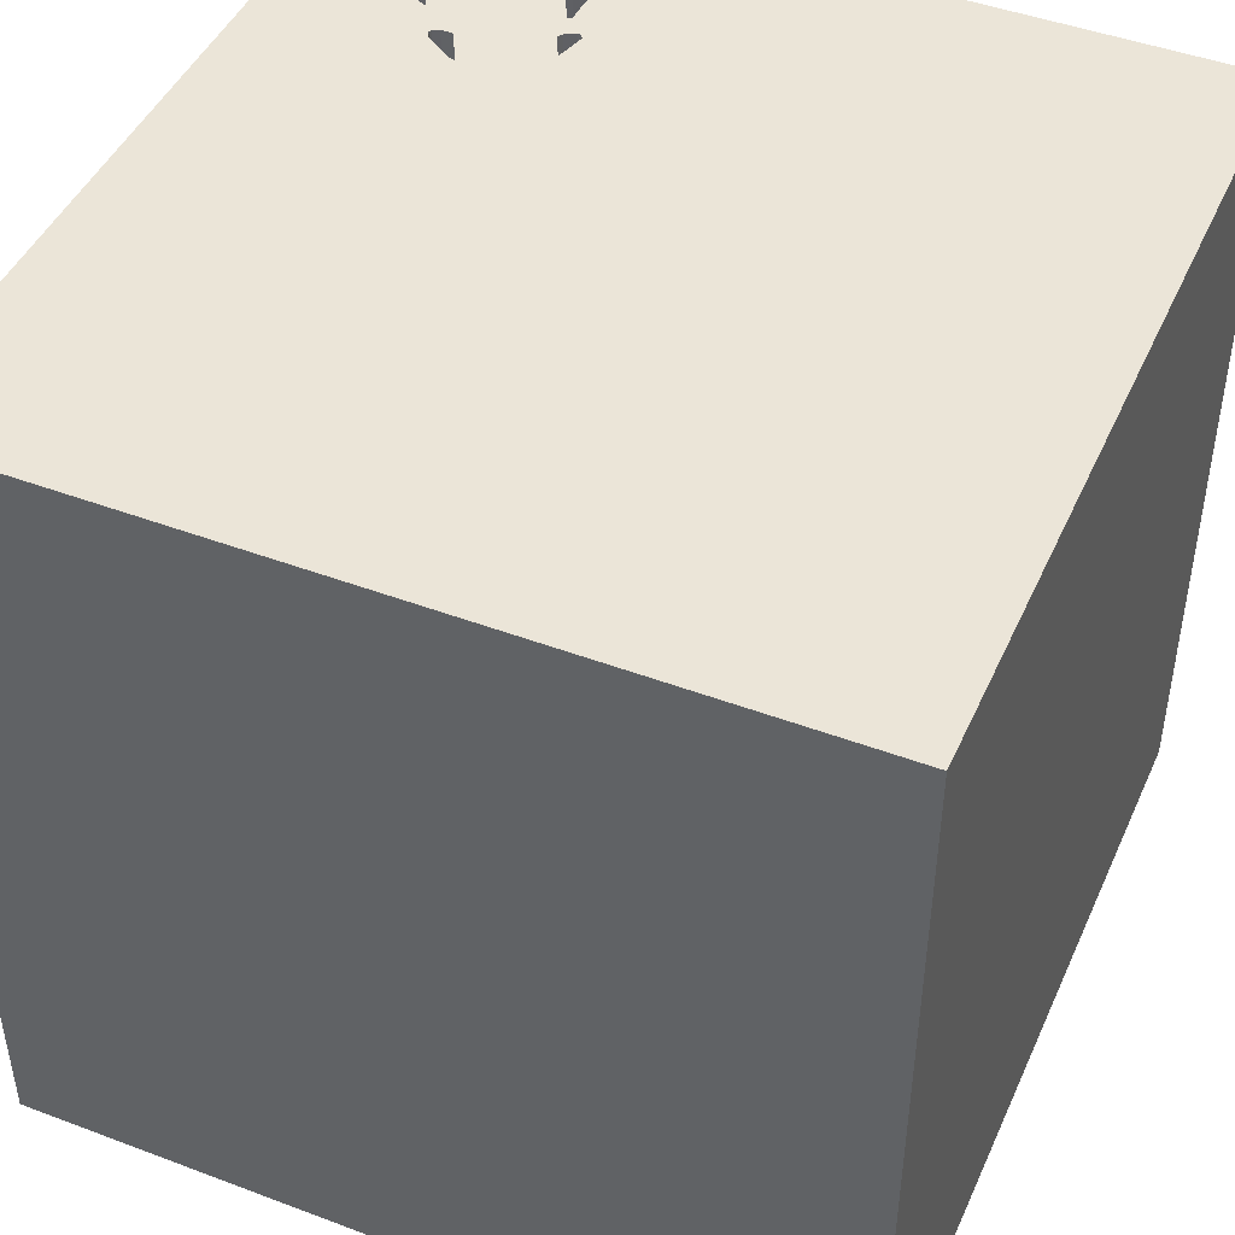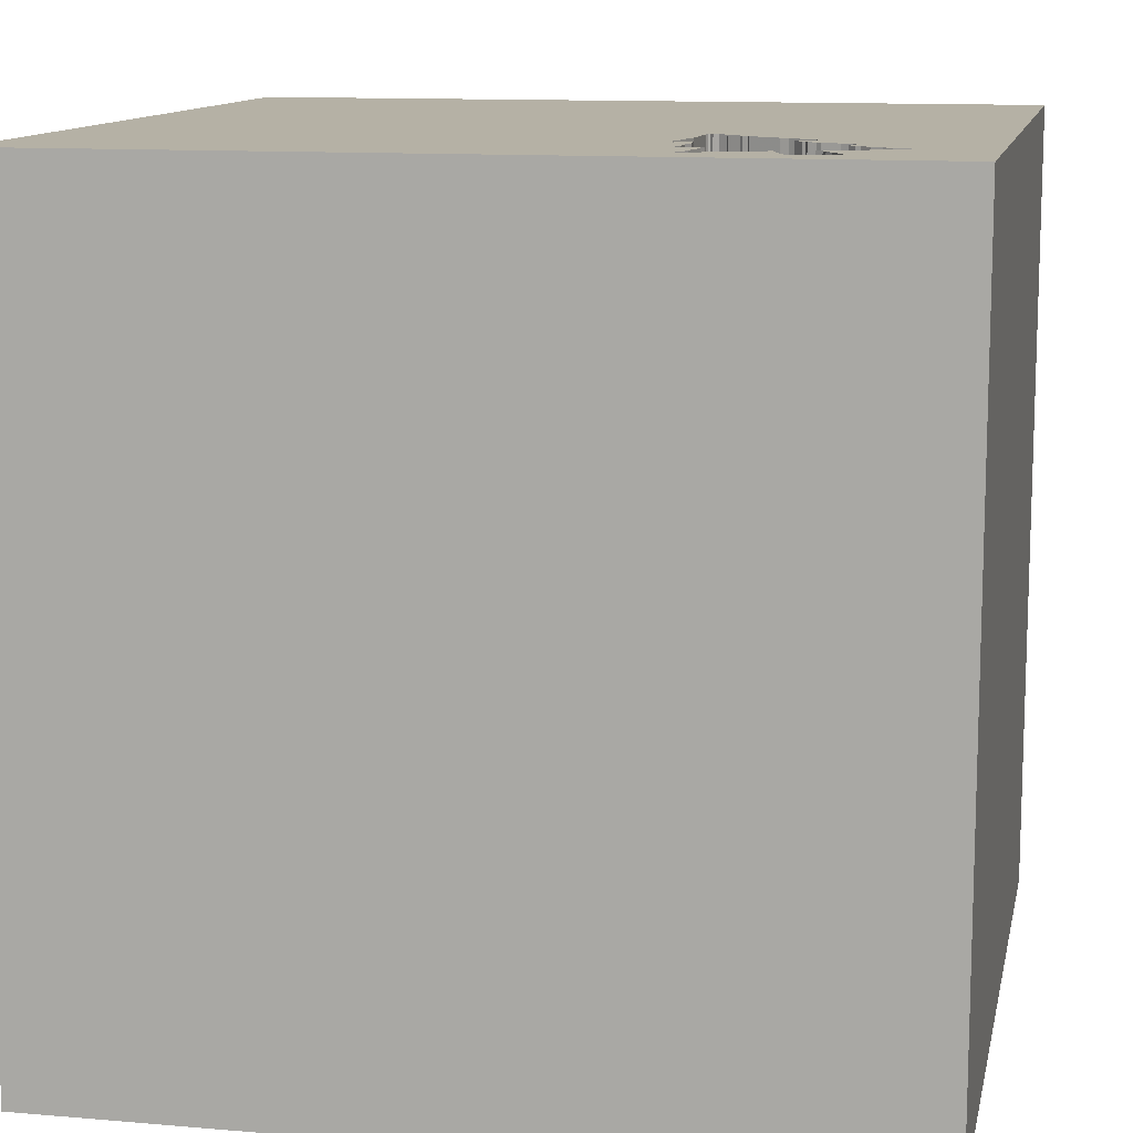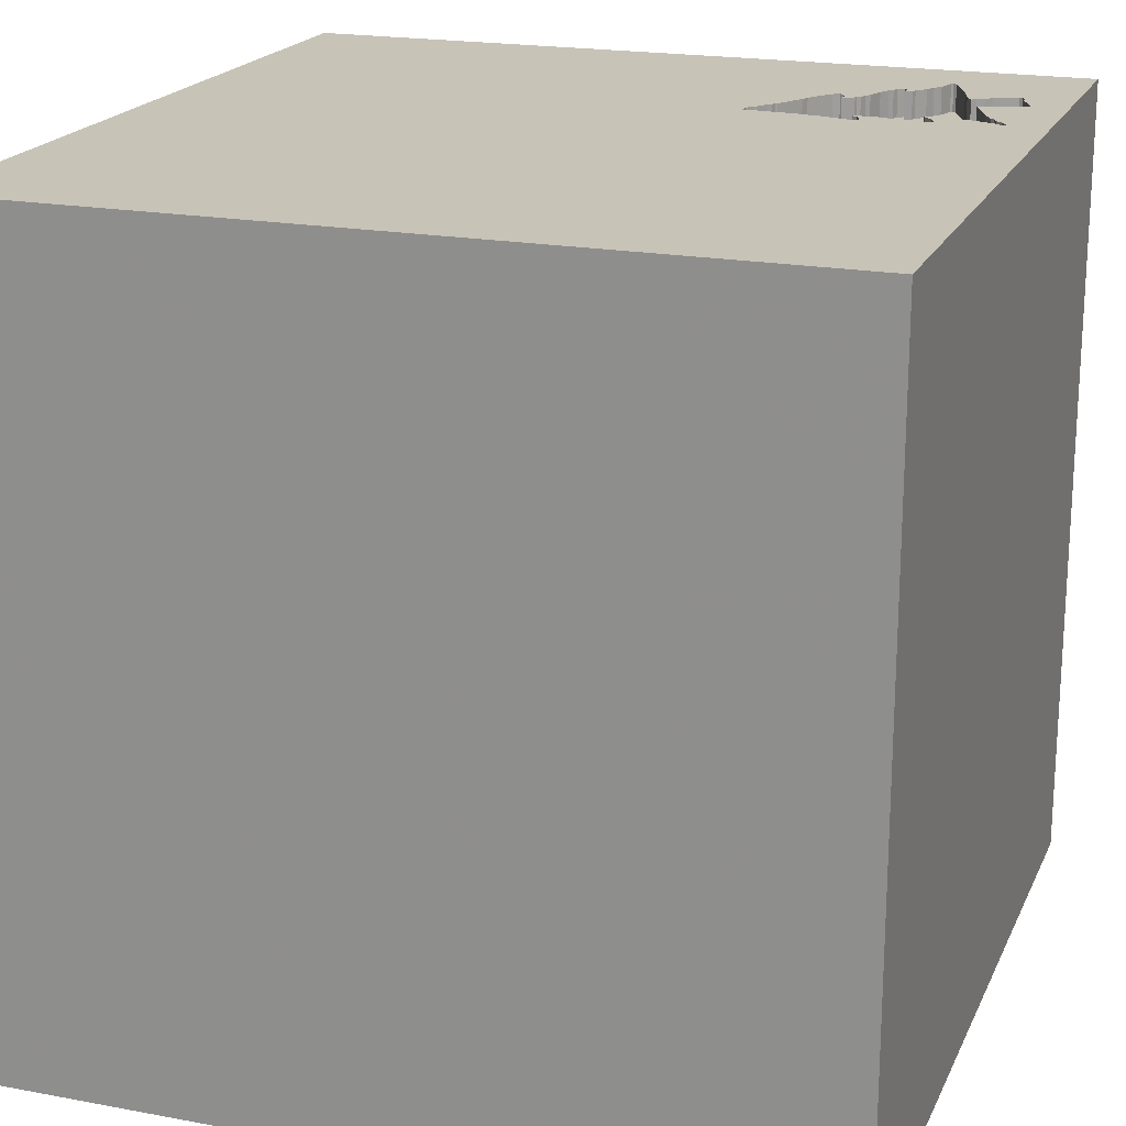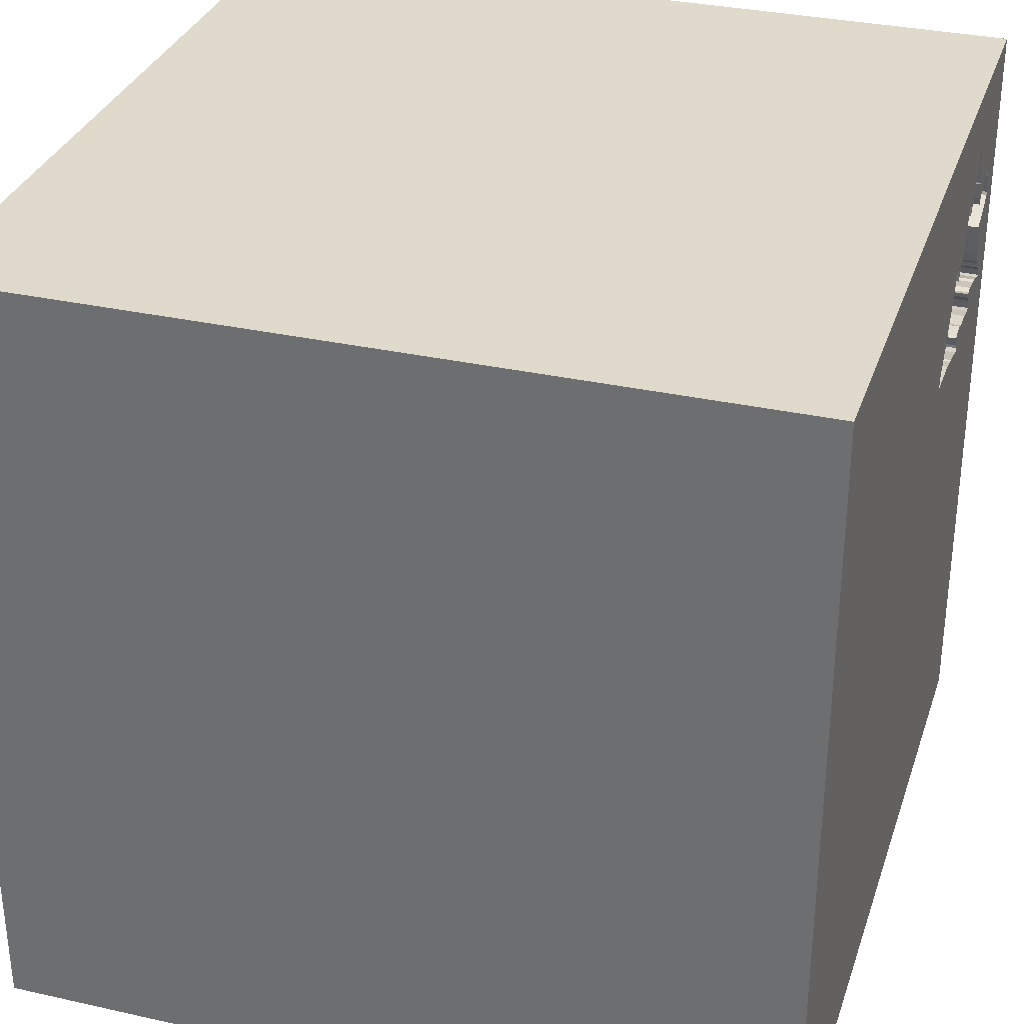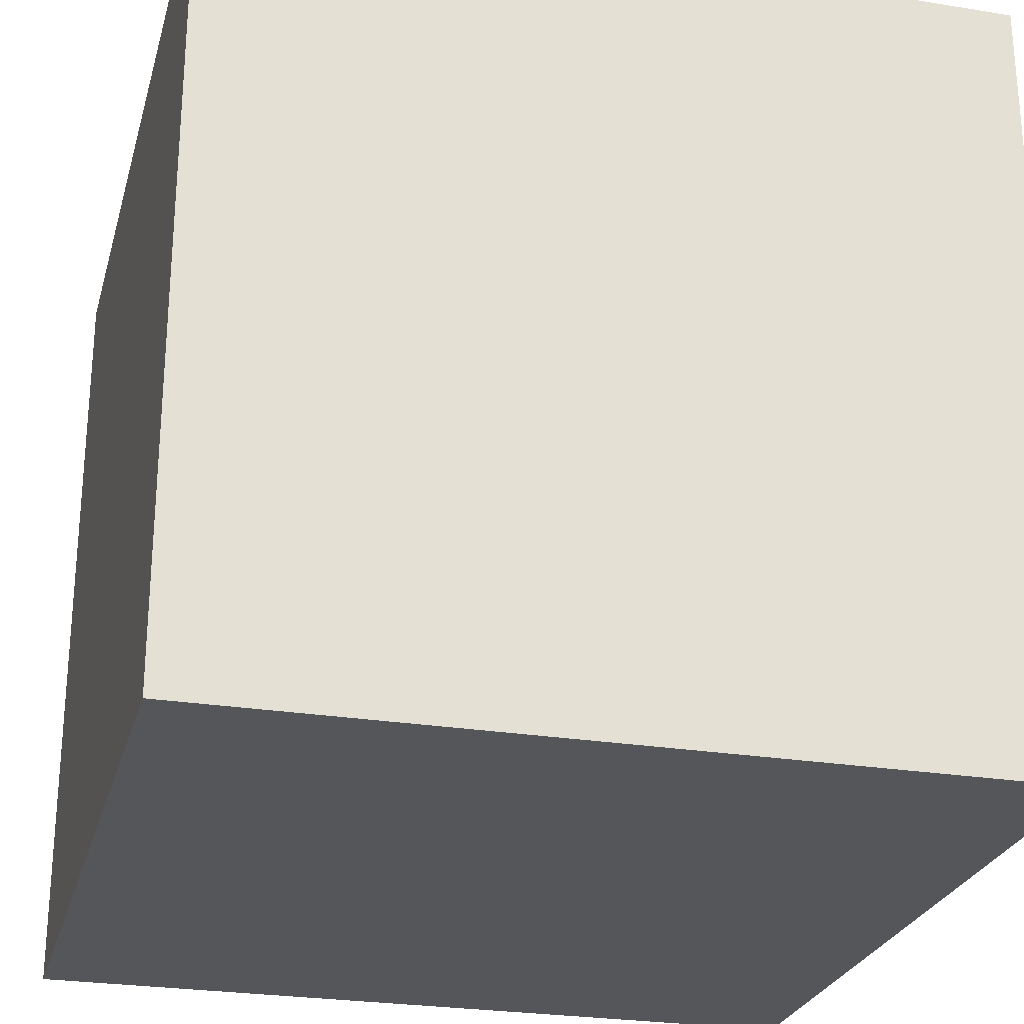
<metadata>
{"format":"obj","ext":"obj","renderer":"f3d","projection":"perspective","resolution":1024,"background":"white","views":[{"elev":45.7,"azim":113.4,"up":"+Y"},{"elev":11.9,"azim":-78.4,"up":"+Y"},{"elev":19.8,"azim":-160.9,"up":"+Y"},{"elev":32.4,"azim":107.3,"up":"+Z"},{"elev":-26.1,"azim":-14.5,"up":"+Y"}]}
</metadata>
<code>
o tree_190
v -1.119 1.5 0.6284
v -1.119 1.4 0.6284
v -0.4601 1.5 0.5396
v -0.4601 1.4 0.5396
v -1.294 1.5 0.6492
v -1.279 1.5 0.8756
v -0.4448 1.5 0.5521
v -0.4448 1.4 0.5521
v -0.9031 1.5 1.075
v -0.9439 1.5 0.5541
v -0.9439 1.4 0.5541
v -1.104 1.5 0.534
v -0.6991 1.5 0.9242
v -1.094 -1.5 -0.02604
v -0.854 1.5 0.4844
v -0.7186 1.5 0.5155
v -0.9375 1.5 1.146
v -1.024 1.5 1.236
v -0.9327 1.5 1.073
v -1.5 -1.5 1.5
v -0.9294 1.5 1.065
v -1.229 1.5 0.6102
v -1.317 1.5 0.577
v -0.9138 1.5 1.045
v -0.7266 1.4 0.5192
v -1.294 1.4 0.6492
v -0.7627 1.5 0.8801
v -0.7627 1.4 0.8801
v -0.7217 1.5 0.8956
v -1.312 1.5 1.06
v -1.093 1.5 0.6215
v -1.093 1.4 0.6215
v 0.5208 0.8073 1.5
v -0.01424 0.8048 -1.5
v -0.01302 0.9896 1.5
v 0.4167 -0.3906 1.5
v 0.4297 -1.5 0.4687
v 0.3125 -1.5 -0.1302
v 0.3646 -1.5 1.263
v -0.1042 -1.5 -1.5
v 0.1562 -1.5 -1.198
v 0.1302 -1.5 1.5
v 0.1839 1.5 -0.791
v -0.1172 1.5 1.126
v 0.1302 1.5 -1.5
v 1.5 1.5 1.5
v 0.7454 -0.7959 -1.5
v 1.5 -1.5 1.5
v -0.5309 1.5 0.5395
v -1.096 1.5 0.5838
v -1.096 1.4 0.5838
v -1.279 1.5 0.6617
v -0.8505 1.5 0.546
v 0.02604 -1.094 1.5
v -0.2083 0.4427 1.5
v -0.05208 -0 1.5
v -0.1823 -0.4688 1.5
v -0.07812 -1.5 0.4167
v -0.1823 -1.5 1.198
v -0.1562 -1.5 -0.7292
v 0.4818 1.5 0.4964
v -1.301 1.5 1.065
v -1.301 1.4 1.065
v -0.9831 1.5 1.145
v -0.9831 1.4 1.145
v -0.7108 1.5 0.9198
v -0.5245 1.5 0.6658
v -0.5245 1.4 0.6658
v -1.028 1.5 1.238
v -1.069 1.5 0.6106
v -1.211 1.5 0.6069
v -1.211 1.4 0.6069
v -1.364 1.5 0.9237
v -0.9327 1.4 1.073
v 1.042 0.4297 1.5
v 1.25 -0.2214 1.5
v 1.055 -1.5 0.3125
v 1.25 -1.5 -0.2083
v 1.5 -1.5 -1.5
v -0.8687 1.5 0.5056
v -0.8687 1.4 0.5056
v -0.6098 1.5 0.8208
v -0.9015 1.5 1.035
v -0.9015 1.4 1.035
v -1.218 1.5 1.023
v -1.218 1.4 1.023
v -1.143 1.5 0.9798
v -1.079 1.5 1.151
v -0.4484 1.5 0.544
v -0.4484 1.4 0.544
v -0.4848 1.5 0.6139
v -0.4848 1.4 0.6139
v -1.004 1.5 1.174
v -1.111 1.5 1.076
v -0.5311 1.5 0.6833
v -1.024 1.4 1.236
v -0.6749 1.5 0.9133
v -0.6749 1.4 0.9133
v -0.625 -0.1562 1.5
v -0.4687 -1.5 0.1562
v -0.4687 -1.5 -0.4427
v -0.722 1.5 0.852
v -0.7266 1.5 0.5192
v -0.7292 1.5 0.9375
v -1.5 -0.6771 -0
v -1.5 -0.638 -0.4688
v -1.5 -0.638 0.651
v -1.5 0.2604 -1.172
v -1.5 0.2083 0.4557
v -1.5 0.625 0.07812
v -1.5 0.2214 1.172
v -1.5 0.5339 -0.6771
v -1.5 -0.1302 -1.5
v -1.5 0.1302 1.5
v -1.5 -0.1823 -0.6641
v -1.5 -0.05208 -0
v -1.5 1.5 1.5
v -1.5 1.042 -0.2865
v -1.5 -1.5 -0.1302
v -1.5 1.5 -1.5
v -1.5 1.5 0.3385
v -1.5 -1.5 -1.5
v -1.5 -1.302 0.05208
v -1.13 1.5 1.002
v -1.328 1.5 0.6063
v -0.8028 1.5 0.9419
v -0.8028 1.4 0.9419
v -1.032 1.5 1.24
v -0.4558 1.5 0.5814
v -0.4558 1.4 0.5814
v -1.104 1.4 0.534
v -1.193 1.5 1.002
v -1.193 1.4 1.002
v -1.364 1.4 0.9237
v -1.326 1.5 1.008
v -0.5988 1.5 0.7916
v -0.5988 1.4 0.7916
v -1.326 1.4 1.008
v -0.8444 1.5 1.043
v -0.8444 1.4 1.043
v -1.325 1.5 1.032
v -1.325 1.4 1.032
v -0.8607 1.5 0.5234
v -1.004 1.4 1.174
v -0.7792 1.5 0.8973
v -0.7792 1.4 0.8973
v -0.5311 1.4 0.6833
v -0.8505 1.4 0.546
v -0.854 1.4 0.4844
v -0.7671 1.5 0.8919
v -1.165 1.5 0.989
v -1.165 1.4 0.989
v -0.9088 1.5 0.5674
v -0.9088 1.4 0.5674
v -1.279 1.4 0.8756
v -1.251 1.5 0.7123
v -1.251 1.4 0.7123
v -0.7671 1.4 0.8919
v 1.5 0.01872 0.1172
v 1.5 0.1042 -1.5
v 1.5 0.1042 1.5
v 1.5 1.5 -1.5
v 1.5 -1.5 0.1302
v 1.5 1.5 -0.1302
v -0.9492 1.5 1.091
v -1.193 1.5 0.8512
v -0.7108 1.4 0.9198
v -1.224 0.03906 1.5
v -1.198 -1.5 0.3646
v -1.354 1.5 0.4167
v -1.195 1.5 -0.006511
v -1.354 1.5 0.7292
v -1.36 1.5 0.912
v -1.317 1.4 0.577
v -1.06 1.5 0.6308
v -1.06 1.4 0.6308
v -0.6424 1.5 0.8671
v -0.8129 1.5 0.9732
v -0.5102 1.5 0.6545
v -0.7967 1.5 0.9344
v -1.193 1.4 0.8512
v -0.455 1.5 0.5616
v -0.455 1.4 0.5616
v -0.8899 1.5 1.093
v -0.8899 1.4 1.093
v -0.6991 1.4 0.9242
v -0.722 1.4 0.852
v -0.7217 1.4 0.8956
v -0.8337 1.5 1.024
v -0.6043 1.5 0.8062
v -0.3646 -1.198 1.5
v -0.4781 1.5 0.5428
v -0.4781 1.4 0.5428
v -0.5392 1.5 0.687
v -0.7903 1.5 0.9266
v -0.8587 1.5 1.055
v -0.8587 1.4 1.055
v -0.6479 1.5 0.5322
v -0.6479 1.4 0.5322
v -0.8683 1.5 0.4957
v -0.8432 1.5 0.5621
v -1.334 1.5 0.5605
v -1.334 1.4 0.5605
v 0.8333 -0.2083 1.5
v 0.8333 -1.5 -0.3125
v -0.4768 1.5 0.6102
v -1.114 1.5 0.5435
v -1.114 1.4 0.5435
v -1.25 1.5 1.039
v -1.312 1.4 1.06
v -1.15 1.5 0.9678
v -1.15 1.4 0.9678
v -1.044 1.5 1.235
v -1.044 1.4 1.235
v -0.8965 1.5 1.084
v -1.13 1.4 1.002
v -0.8231 1.5 1.005
v -0.8231 1.4 1.005
v -1.287 1.5 0.6554
v -0.5392 1.4 0.687
v -0.8676 1.5 1.078
v -1.279 1.4 0.6617
v -0.6098 1.4 0.8208
v -0.7186 1.4 0.5155
v -1.111 1.4 1.076
v -0.7903 1.4 0.9266
v -0.9658 1.5 1.108
v -0.9658 1.4 1.108
v -1.229 1.4 0.6102
v -0.8432 1.4 0.5621
v -0.8683 1.4 0.4957
v -0.5102 1.4 0.6545
v -1.069 1.4 0.6106
v -0.8311 1.5 0.5566
v -0.8311 1.4 0.5566
v -1.349 1.5 0.5718
v -1.349 1.4 0.5718
v -0.9031 1.4 1.075
v -1.328 1.4 0.6063
v -1.109 1.5 1.07
v -1.109 1.4 1.07
v -1.317 1.5 0.6157
v -0.8676 1.4 1.078
v -0.9261 1.5 1.056
v -0.9261 1.4 1.056
v -1.027 1.5 0.5528
v -1.027 1.4 0.5528
v -1.36 1.4 0.912
v -1.305 1.5 0.625
v -1.305 1.4 0.625
v -1.032 1.4 1.24
v -0.4768 1.4 0.6102
f 20 123 119
f 42 191 20
f 20 168 114
f 119 169 20
f 20 59 42
f 114 111 20
f 42 54 191
f 119 14 169
f 191 57 20
f 59 39 42
f 20 105 123
f 42 48 54
f 20 99 168
f 111 107 20
f 107 105 20
f 119 122 14
f 169 100 20
f 20 58 59
f 54 57 191
f 57 99 20
f 111 109 107
f 123 122 119
f 14 100 169
f 168 117 114
f 117 111 114
f 105 122 123
f 100 58 20
f 39 48 42
f 99 117 168
f 107 116 105
f 105 106 122
f 58 39 59
f 54 36 57
f 57 56 99
f 117 109 111
f 109 116 107
f 14 101 100
f 58 37 39
f 48 36 54
f 122 101 14
f 99 55 117
f 116 106 105
f 56 55 99
f 116 115 106
f 37 48 39
f 100 38 58
f 36 56 57
f 109 110 116
f 101 38 100
f 48 204 36
f 58 38 37
f 117 110 109
f 55 35 117
f 110 115 116
f 115 122 106
f 101 60 38
f 37 77 48
f 36 55 56
f 85 209 117
f 117 94 87
f 87 211 151
f 117 87 151
f 151 132 85
f 117 151 85
f 73 121 117
f 110 112 115
f 122 60 101
f 38 77 37
f 48 76 204
f 36 33 55
f 88 94 117
f 213 88 117
f 117 128 213
f 135 73 117
f 117 209 62
f 117 62 30
f 141 135 117
f 117 30 141
f 94 240 124
f 124 87 94
f 69 128 117
f 18 69 117
f 173 172 121
f 121 73 173
f 44 18 117
f 221 17 18
f 18 17 64
f 93 18 64
f 166 156 172
f 172 173 6
f 172 6 166
f 60 79 38
f 204 33 36
f 221 18 44
f 17 19 165
f 165 227 64
f 17 165 64
f 52 219 172
f 172 156 52
f 170 121 172
f 117 118 110
f 110 118 112
f 115 108 122
f 122 41 60
f 79 205 38
f 48 161 76
f 204 75 33
f 44 104 221
f 104 180 126
f 139 196 221
f 217 189 139
f 104 126 178
f 139 221 104
f 104 178 217
f 104 217 139
f 184 215 9
f 17 221 184
f 21 19 17
f 24 244 21
f 9 83 24
f 17 184 9
f 24 21 17
f 17 9 24
f 22 171 170
f 172 219 5
f 23 22 170
f 172 5 249
f 202 23 170
f 172 249 242
f 172 242 125
f 236 202 170
f 236 170 172
f 172 125 236
f 112 108 115
f 38 205 77
f 77 163 48
f 159 161 48
f 33 35 55
f 44 95 82
f 82 177 97
f 44 82 97
f 13 66 104
f 44 97 13
f 13 104 44
f 104 102 27
f 150 145 195
f 195 180 104
f 104 27 150
f 104 150 195
f 71 1 171
f 171 22 71
f 41 79 60
f 205 78 77
f 82 95 194
f 194 136 190
f 194 190 82
f 104 66 29
f 29 102 104
f 175 70 50
f 31 175 50
f 12 246 10
f 31 50 207
f 1 31 207
f 12 10 171
f 171 1 207
f 171 207 12
f 121 118 117
f 108 113 122
f 159 48 163
f 76 75 204
f 35 46 117
f 44 117 46
f 15 171 10
f 16 171 15
f 171 121 170
f 34 122 113
f 40 41 122
f 78 163 77
f 67 95 61
f 206 91 179
f 179 67 61
f 49 192 3
f 206 179 61
f 61 49 3
f 61 3 89
f 7 182 129
f 61 89 7
f 129 206 61
f 61 7 129
f 10 153 201
f 201 234 53
f 53 143 10
f 10 201 53
f 47 122 34
f 61 95 44
f 16 49 61
f 10 143 80
f 10 80 200
f 10 200 15
f 75 46 33
f 16 198 49
f 103 16 15
f 120 112 118
f 161 75 76
f 112 120 108
f 79 78 205
f 43 171 16
f 121 120 118
f 47 40 122
f 33 46 35
f 108 120 113
f 40 79 41
f 34 113 120
f 78 79 163
f 43 16 61
f 159 163 79
f 46 161 159
f 161 46 75
f 61 44 46
f 120 121 171
f 47 79 40
f 43 120 171
f 164 43 61
f 162 45 43
f 45 120 43
f 45 34 120
f 162 34 45
f 160 47 34
f 162 164 159
f 164 46 159
f 164 61 46
f 162 43 164
f 162 160 34
f 160 79 47
f 160 159 79
f 162 159 160
f 231 81 149
f 81 231 80
f 231 149 200
f 81 148 149
f 200 80 231
f 81 80 143
f 15 200 149
f 143 53 148
f 148 81 143
f 148 235 149
f 149 25 15
f 53 234 235
f 235 148 53
f 25 149 235
f 103 15 25
f 234 201 235
f 25 235 137
f 16 103 25
f 25 224 16
f 230 235 201
f 137 199 25
f 137 235 187
f 224 25 199
f 187 235 230
f 137 220 199
f 187 223 137
f 224 199 16
f 28 187 230
f 201 153 154
f 154 230 201
f 220 137 194
f 199 220 68
f 98 223 187
f 190 136 137
f 137 223 190
f 198 16 199
f 187 28 27
f 27 102 187
f 230 154 28
f 153 10 154
f 136 194 137
f 199 68 232
f 147 68 220
f 177 82 223
f 223 98 177
f 188 98 187
f 82 190 223
f 49 198 199
f 199 193 49
f 102 29 187
f 28 154 146
f 11 154 10
f 194 95 147
f 147 220 194
f 199 232 92
f 67 179 232
f 232 68 67
f 95 67 68
f 68 147 95
f 97 177 98
f 98 188 167
f 188 187 29
f 193 192 49
f 193 199 92
f 28 158 27
f 158 28 146
f 154 176 146
f 176 154 11
f 179 91 92
f 92 232 179
f 98 186 97
f 167 186 98
f 167 188 29
f 29 66 167
f 193 4 192
f 193 92 252
f 150 27 158
f 158 146 150
f 127 146 176
f 176 11 247
f 10 246 247
f 247 11 10
f 91 206 92
f 13 97 186
f 186 167 13
f 66 13 167
f 3 192 4
f 4 193 183
f 252 130 193
f 252 92 206
f 145 150 146
f 127 226 146
f 181 127 176
f 176 247 233
f 246 12 247
f 89 3 4
f 4 90 89
f 4 183 90
f 193 130 183
f 206 129 130
f 130 252 206
f 195 145 146
f 146 226 195
f 180 195 226
f 226 127 180
f 212 127 181
f 2 181 176
f 70 175 176
f 176 233 70
f 247 51 233
f 131 247 12
f 8 90 183
f 129 182 183
f 183 130 129
f 127 126 180
f 212 84 127
f 181 133 212
f 157 181 2
f 32 2 176
f 175 31 176
f 131 51 247
f 50 70 233
f 233 51 50
f 7 89 90
f 90 8 7
f 182 7 8
f 8 183 182
f 178 126 127
f 127 218 178
f 84 212 216
f 127 84 218
f 181 155 133
f 212 133 152
f 181 157 166
f 157 2 72
f 2 32 1
f 32 176 31
f 131 208 51
f 12 207 208
f 208 131 12
f 217 178 218
f 84 216 245
f 87 124 216
f 216 212 87
f 84 140 218
f 155 181 6
f 86 133 155
f 151 211 212
f 212 152 151
f 132 151 152
f 152 133 132
f 156 166 157
f 166 6 181
f 229 157 72
f 1 71 72
f 72 2 1
f 31 1 32
f 51 208 50
f 207 50 208
f 189 217 218
f 218 140 189
f 24 83 84
f 84 245 24
f 241 245 216
f 212 211 87
f 140 84 197
f 85 132 133
f 133 86 85
f 155 138 86
f 52 156 157
f 157 222 52
f 222 157 229
f 71 22 229
f 229 72 71
f 139 189 140
f 244 24 245
f 83 9 84
f 228 245 241
f 124 240 241
f 241 216 124
f 140 197 139
f 84 238 197
f 248 155 6
f 6 173 248
f 138 155 134
f 142 86 138
f 26 222 229
f 21 244 245
f 245 74 21
f 238 84 9
f 245 228 74
f 65 228 241
f 240 94 241
f 196 139 197
f 238 243 197
f 155 248 134
f 173 73 248
f 86 63 209
f 209 85 86
f 138 134 135
f 63 86 142
f 142 138 141
f 222 26 219
f 219 52 222
f 26 229 250
f 22 23 174
f 174 229 22
f 19 21 74
f 9 215 238
f 74 228 165
f 165 19 74
f 64 227 228
f 228 65 64
f 225 65 241
f 225 241 94
f 221 196 197
f 197 243 221
f 185 243 238
f 134 248 73
f 62 209 63
f 73 135 134
f 135 141 138
f 142 210 63
f 141 30 142
f 5 219 26
f 26 250 5
f 174 250 229
f 215 184 185
f 185 238 215
f 227 165 228
f 225 144 65
f 225 94 88
f 243 185 221
f 30 62 63
f 63 210 30
f 210 142 30
f 249 5 250
f 174 239 250
f 23 202 203
f 203 174 23
f 184 221 185
f 65 144 93
f 93 64 65
f 225 214 144
f 88 213 214
f 214 225 88
f 242 249 250
f 250 239 242
f 237 239 174
f 203 237 174
f 96 144 214
f 213 128 214
f 125 242 239
f 239 237 125
f 202 236 237
f 237 203 202
f 144 96 93
f 214 251 96
f 251 214 128
f 236 125 237
f 18 93 96
f 69 18 96
f 96 251 69
f 128 69 251

</code>
